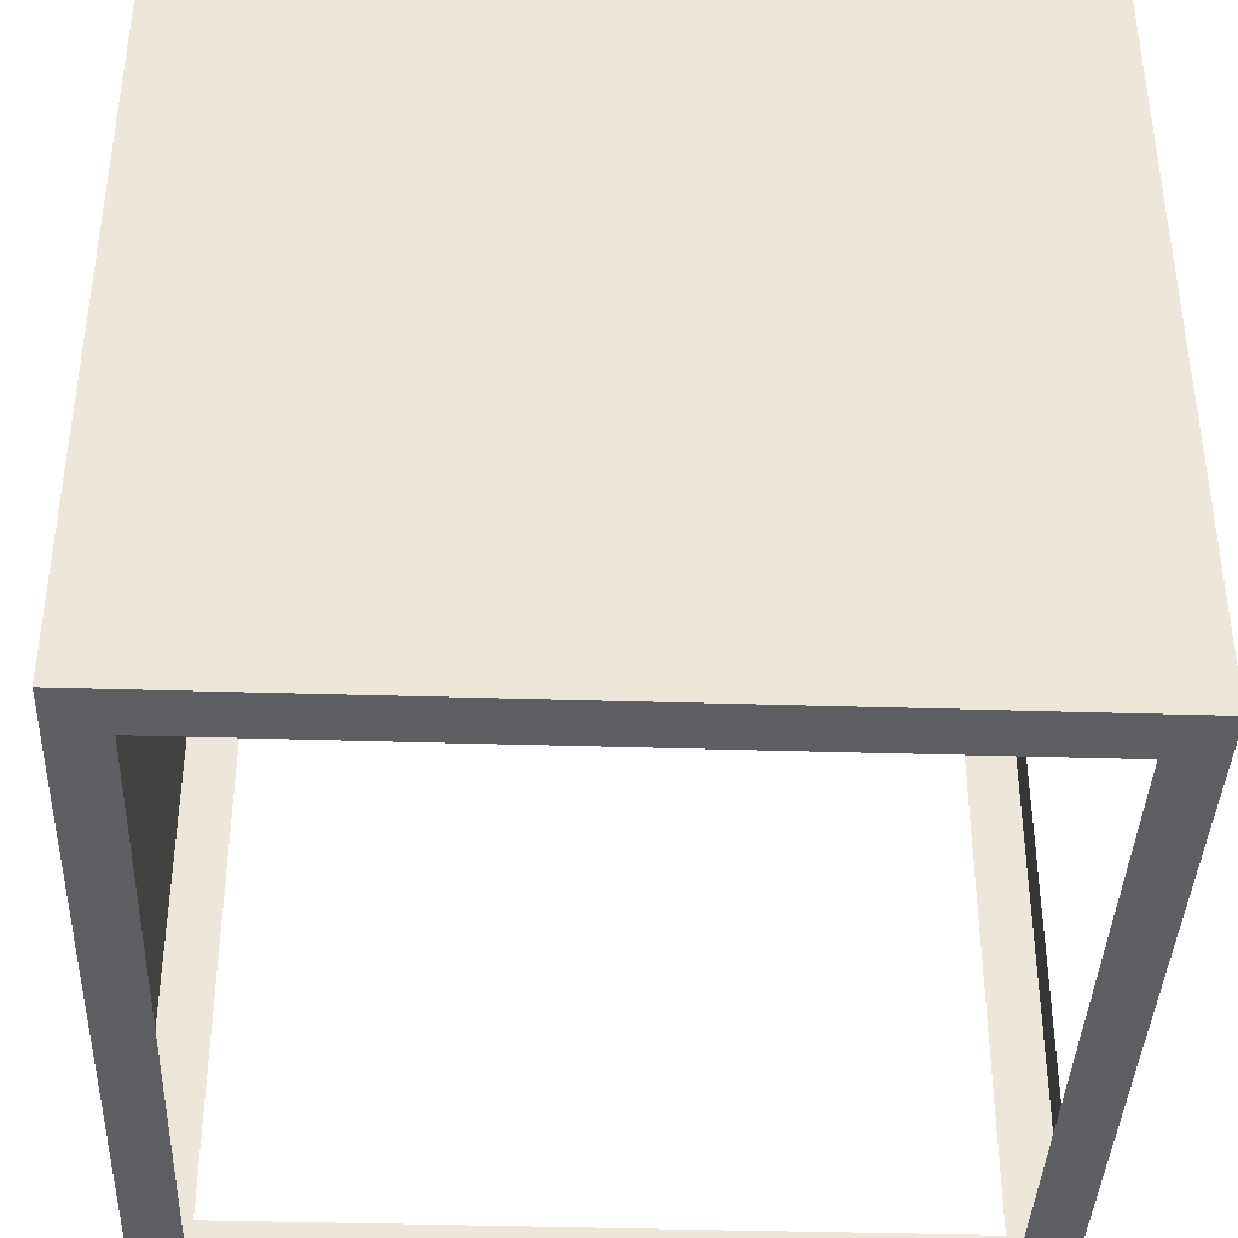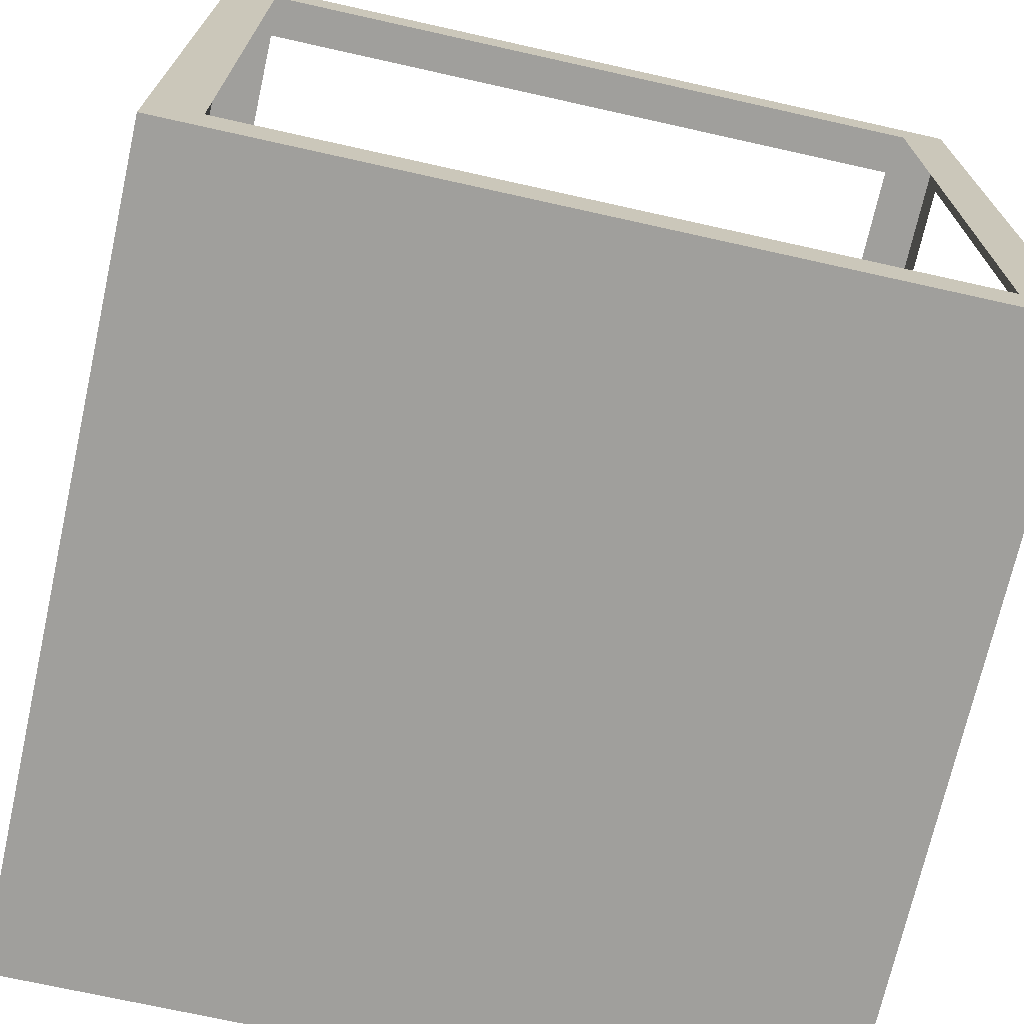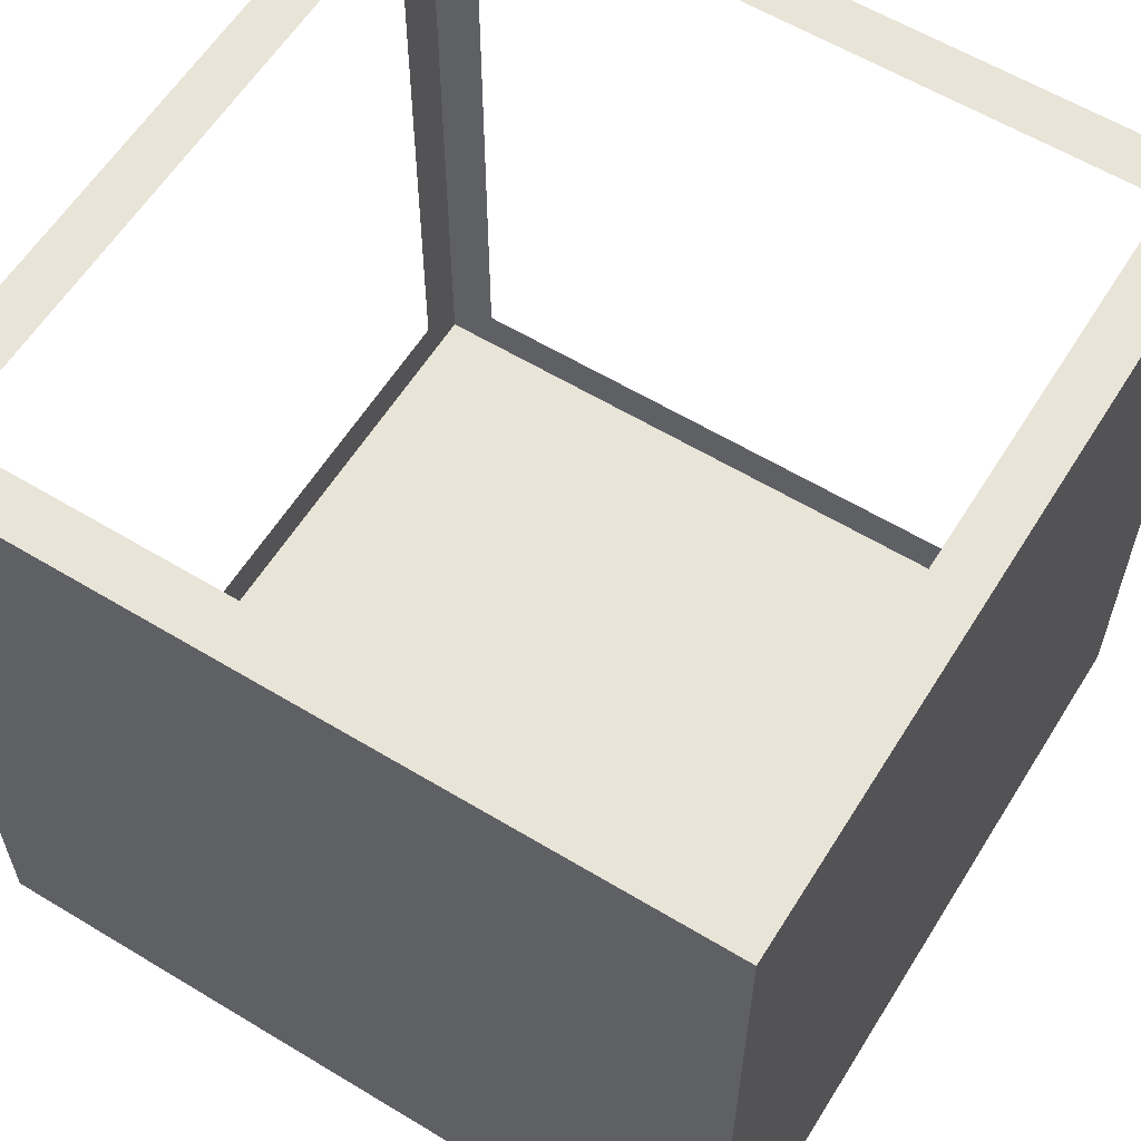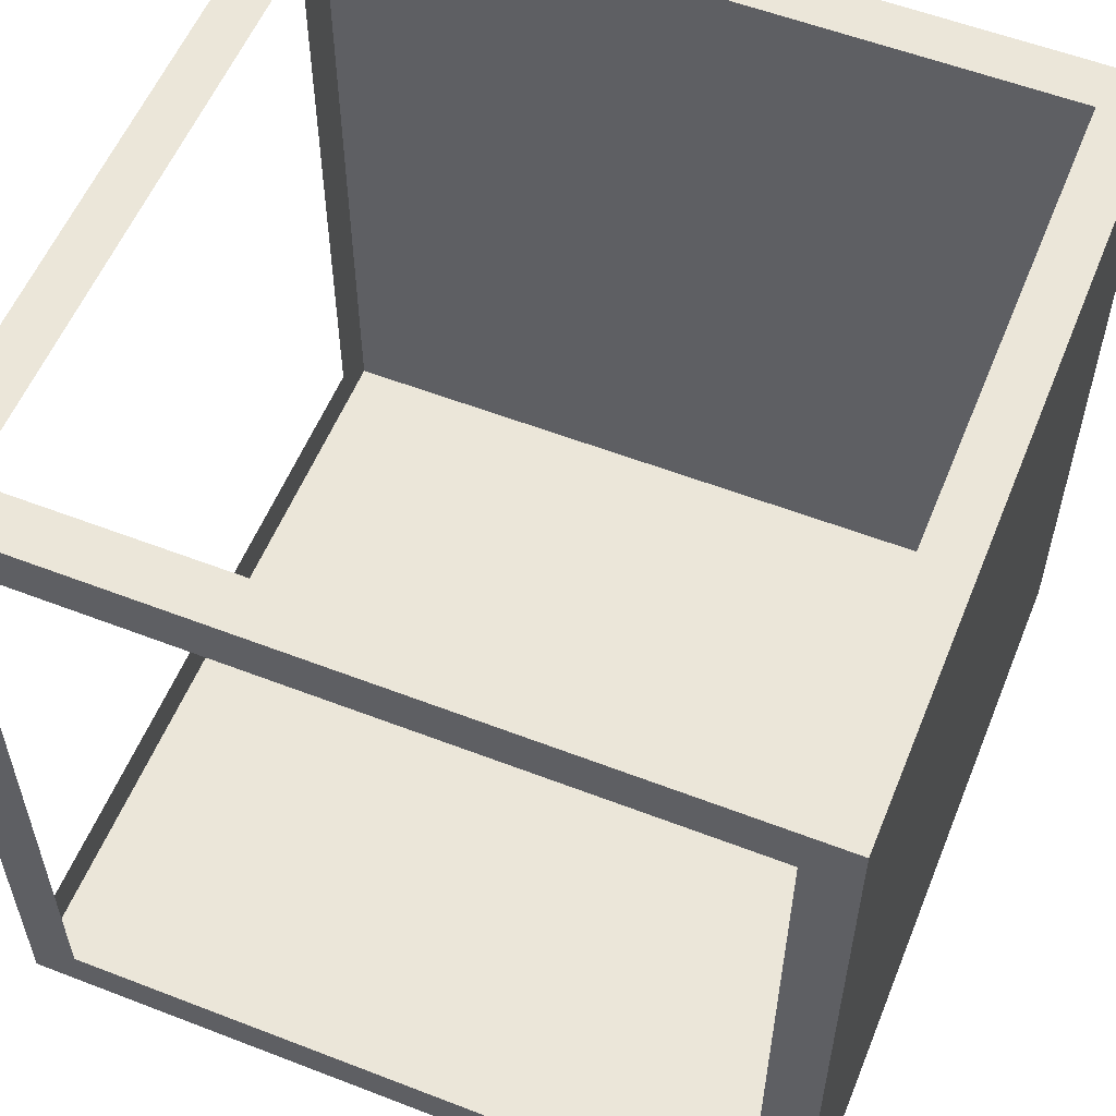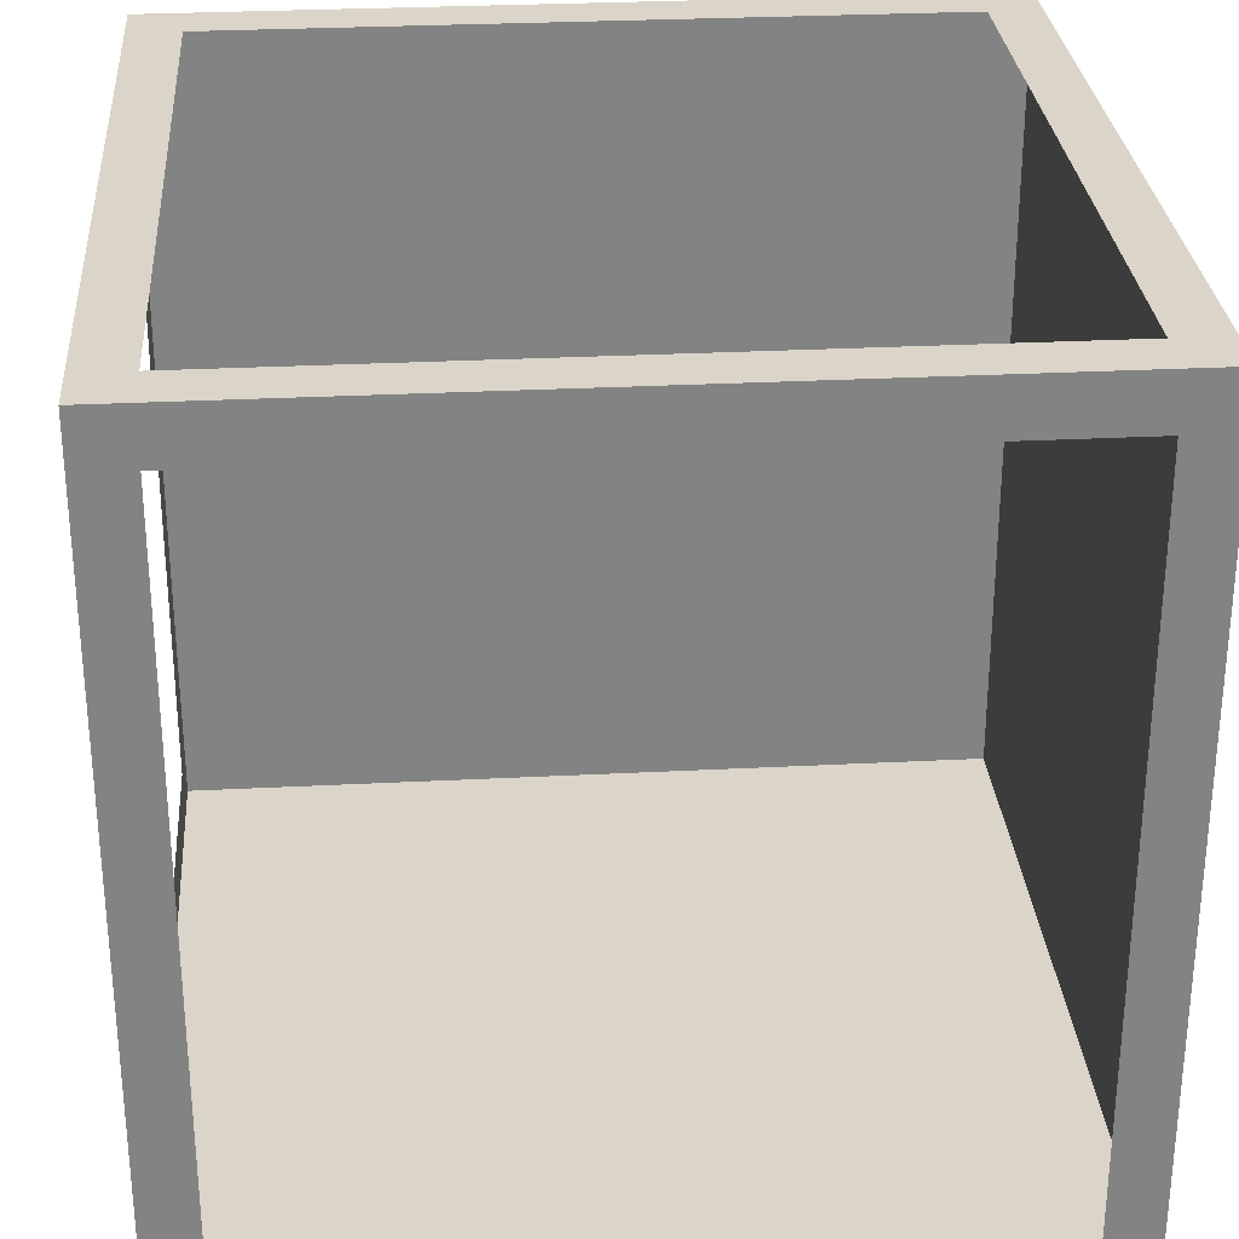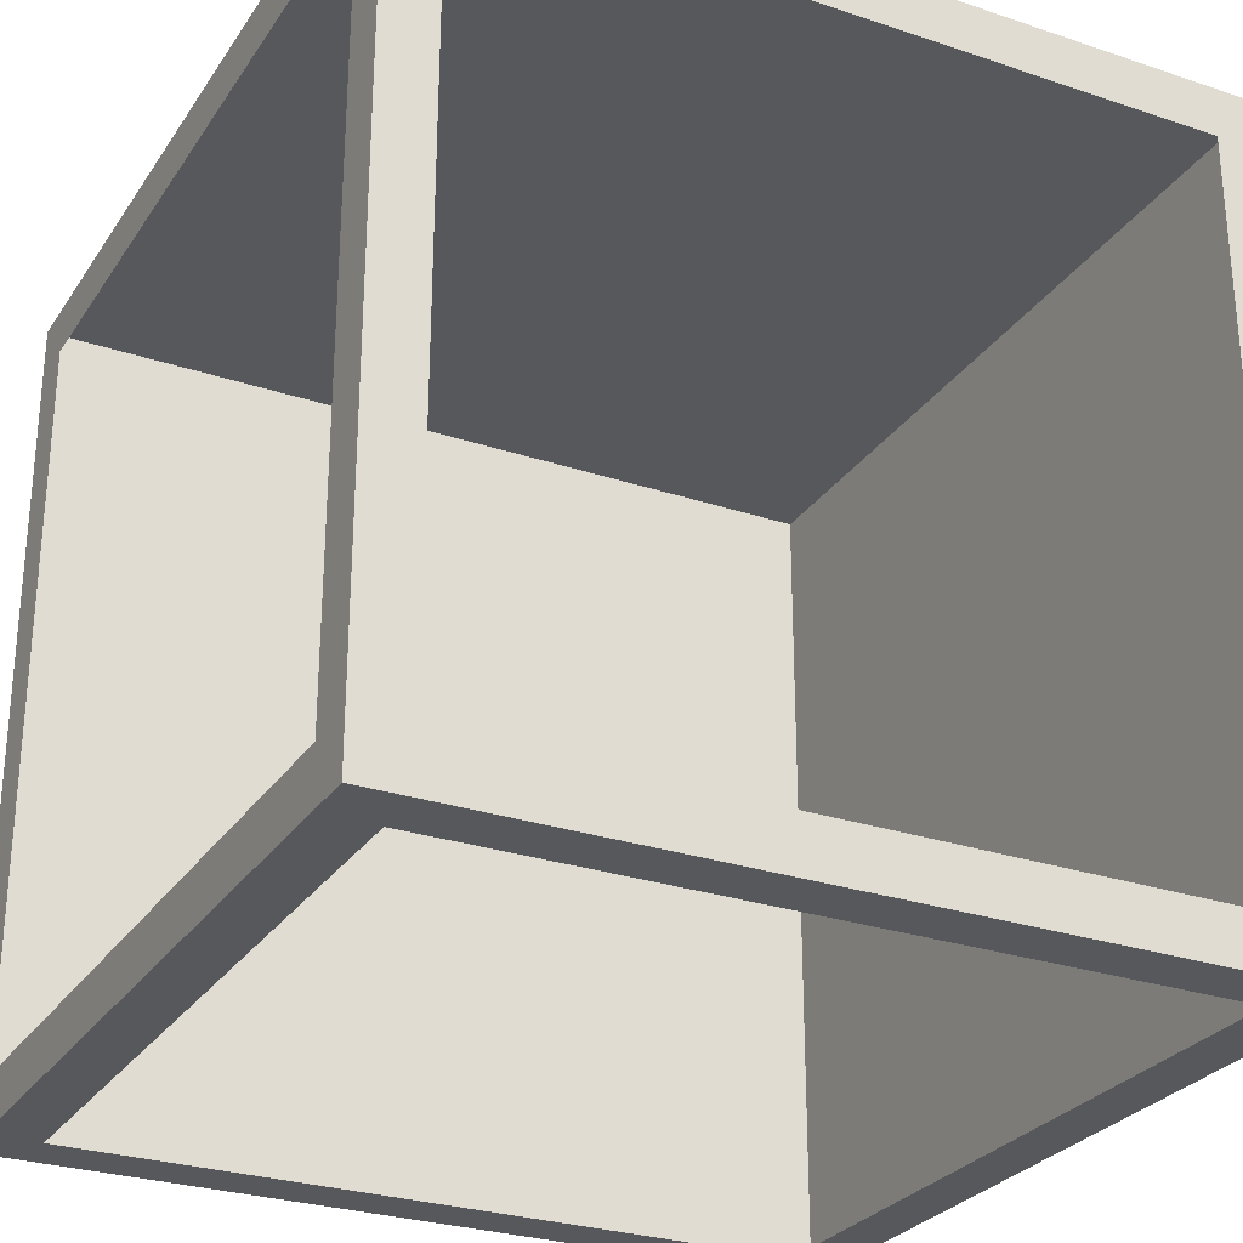
<metadata>
{"format":"obj","ext":"obj","renderer":"f3d","projection":"perspective","resolution":1024,"background":"white","views":[{"elev":-39.5,"azim":-2.2,"up":"+Z"},{"elev":-71.2,"azim":77.4,"up":"+Y"},{"elev":59.8,"azim":-58.2,"up":"+Y"},{"elev":56.5,"azim":-158.0,"up":"+Y"},{"elev":29.1,"azim":175.6,"up":"+Y"},{"elev":-28.0,"azim":153.0,"up":"+Z"}]}
</metadata>
<code>
g normal_cube_corner_body
v 0.5 0.5 -0.5
v 0.5 -0.5 -0.5
v 0.5 0.5 0.5
v 0.5 -0.5 0.5
v -0.5 0.5 -0.5
v -0.5 -0.5 -0.5
v -0.5 0.5 0.5
v -0.5 -0.5 0.5
v 0.4375 0.5 0.4375
v -0.4375 0.5 0.4375
v 0.4375 0.5 -0.4375
v -0.4375 0.5 -0.4375
v 0.4375 0.4375 -0.5
v -0.4375 0.4375 -0.5
v 0.4375 -0.4375 -0.5
v -0.4375 -0.4375 -0.5
v 0.5 -0.4375 -0.4375
v 0.5 -0.4375 0.4375
v 0.5 0.4375 -0.4375
v 0.5 0.4375 0.4375
f 7 3 9 10
f 4 3 7 8
f 8 7 5 6
f 6 2 4 8
f 4 2 17 18
f 5 1 13 14
f 1 5 12 11
f 1 11 9 3
f 5 7 10 12
f 2 6 16 15
f 6 5 14 16
f 2 15 13 1
f 1 3 20 19
f 3 4 18 20
f 1 19 17 2

</code>
